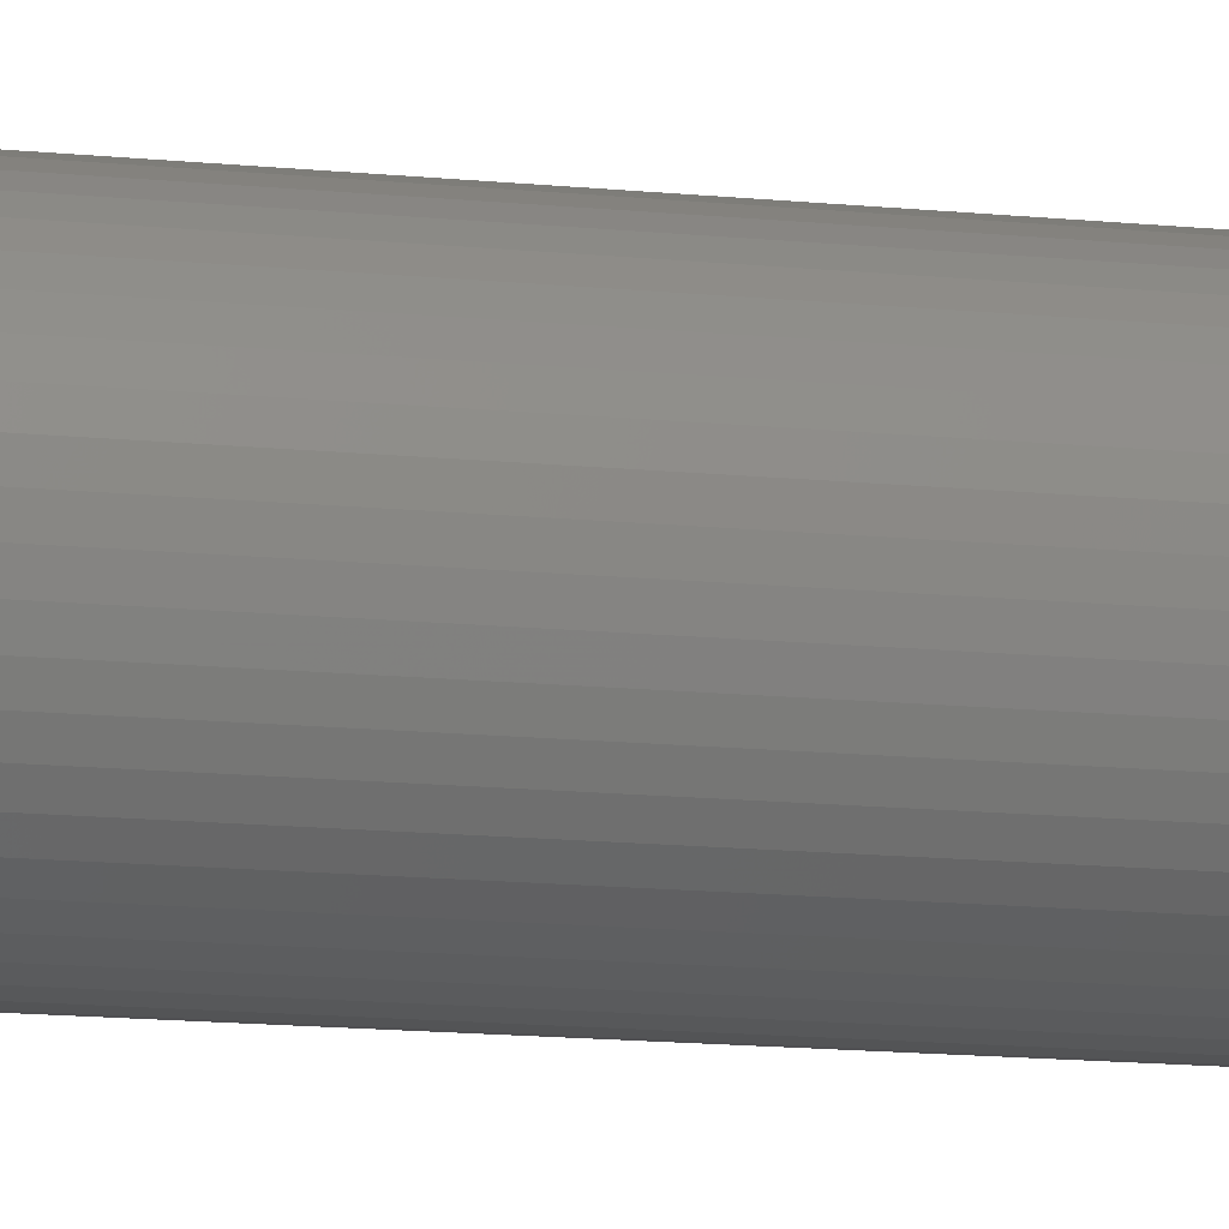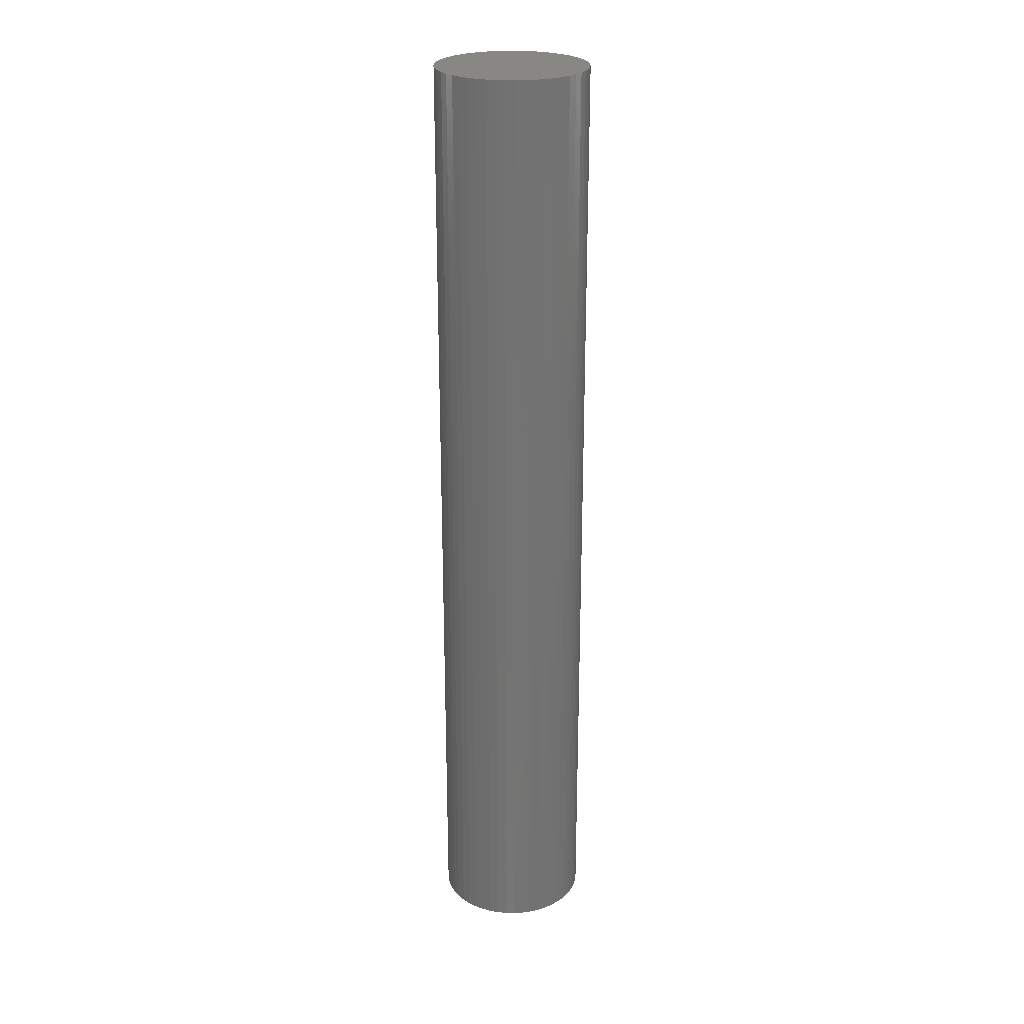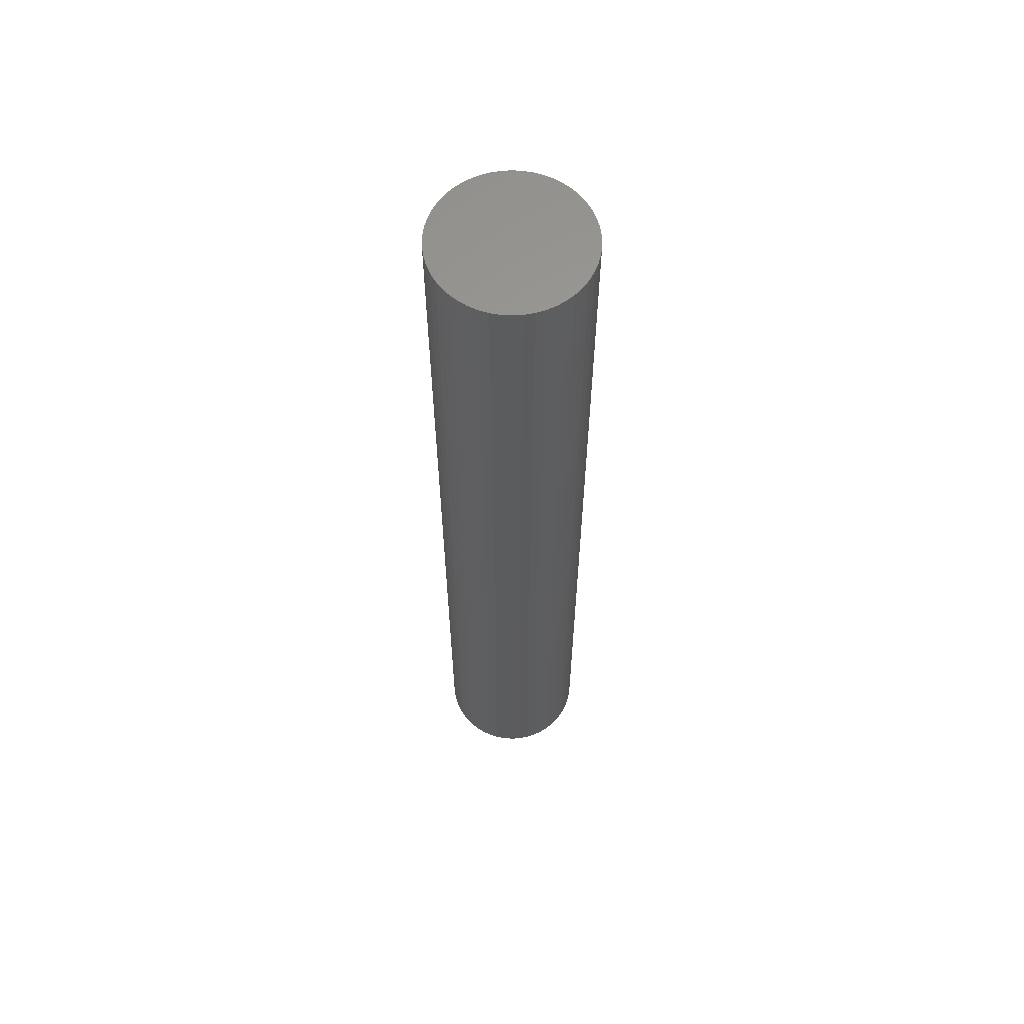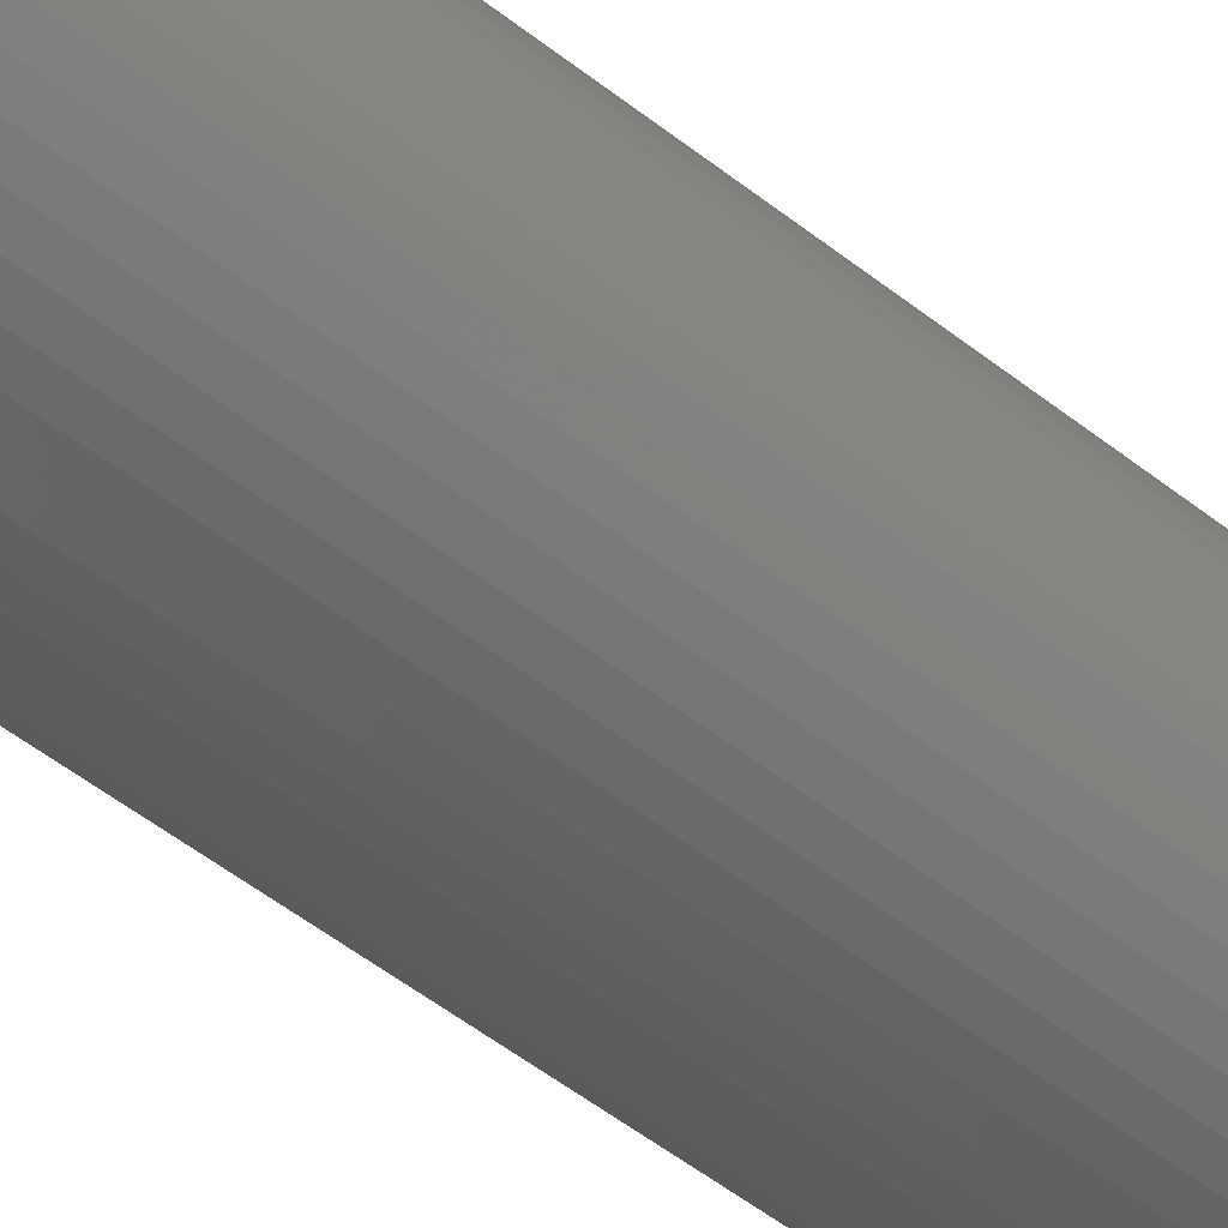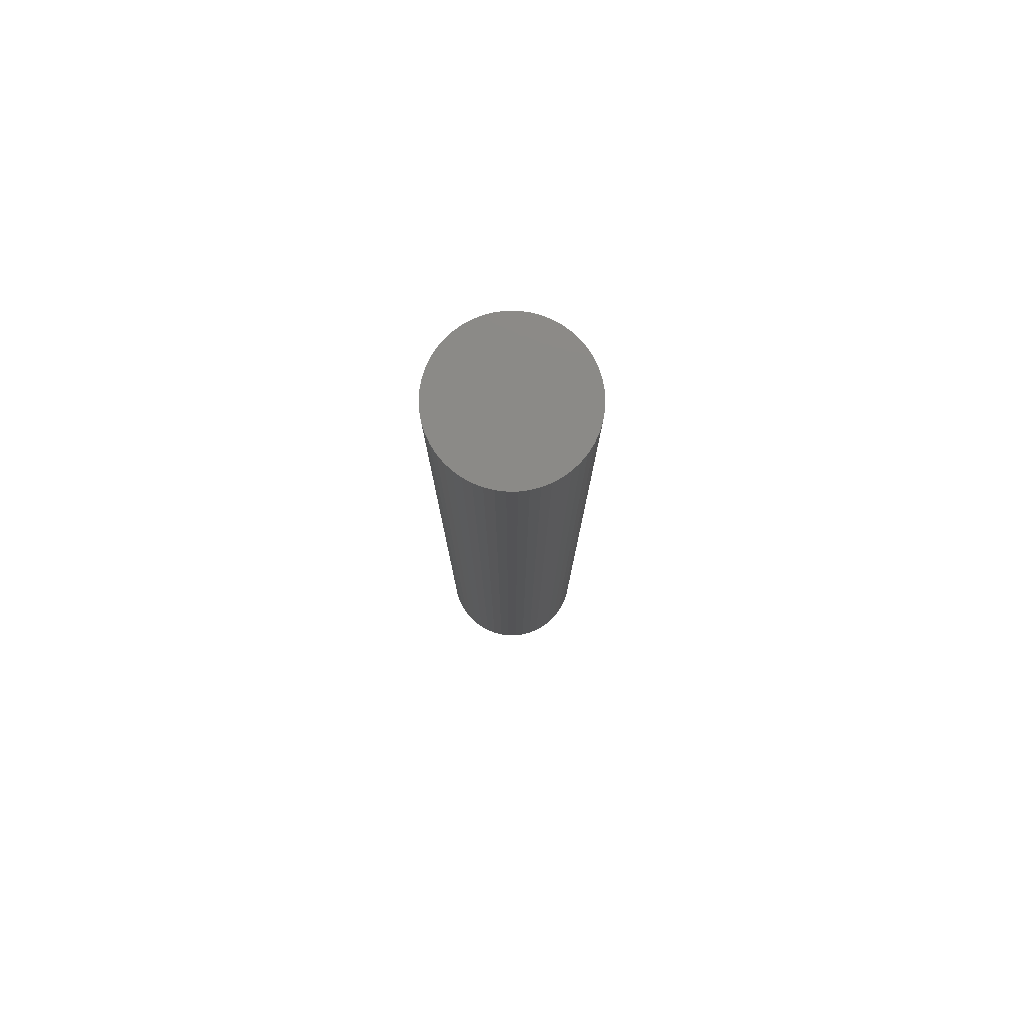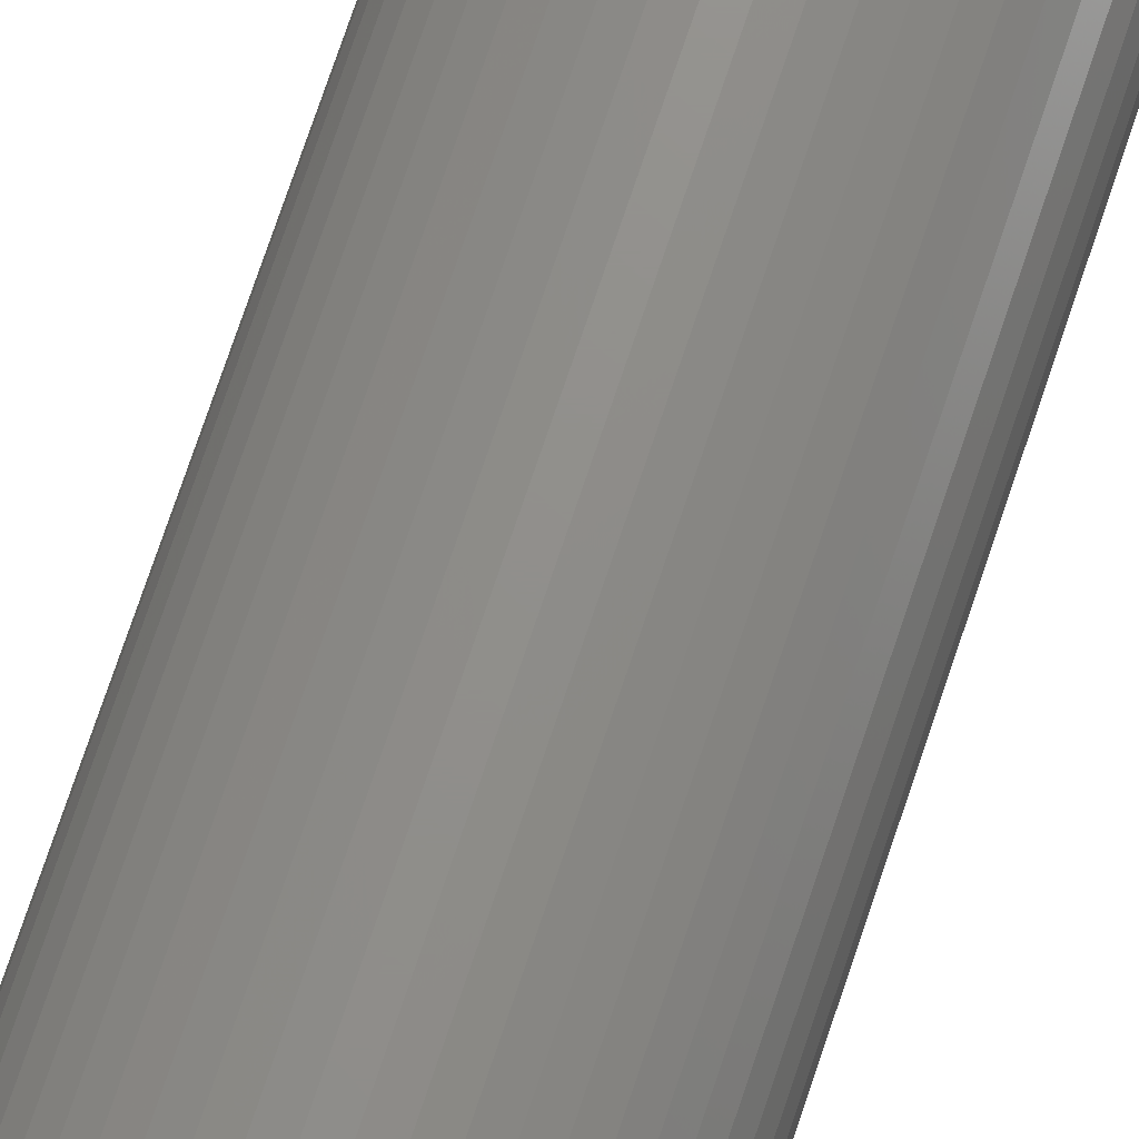
<metadata>
{"format":"stl","ext":"stl","renderer":"f3d","projection":"perspective","resolution":1024,"background":"white","views":[{"elev":-11.7,"azim":74.9,"up":"+Y"},{"elev":24.9,"azim":166.7,"up":"+Z"},{"elev":61.4,"azim":140.3,"up":"+Z"},{"elev":-42.1,"azim":-135.1,"up":"+Y"},{"elev":79.0,"azim":-0.1,"up":"+Z"},{"elev":72.6,"azim":18.4,"up":"+Y"}]}
</metadata>
<code>
# stl→obj: 100 verts, 196 faces
v 3.35 0 21
v 3.324 0.4199 -21
v 3.324 0.4199 21
v 3.35 0 -21
v -3.35 0 -21
v -3.324 0.4199 21
v -3.324 0.4199 -21
v -3.35 0 21
v 0.2103 3.343 -21
v -0.2103 3.343 21
v 0.2103 3.343 21
v -0.2103 3.343 -21
v 3.324 -0.4199 21
v 3.245 0.8331 21
v 3.245 -0.8331 21
v 3.115 1.233 21
v 3.115 -1.233 21
v 2.936 1.614 21
v 2.936 -1.614 21
v 2.71 1.969 21
v 2.71 -1.969 21
v 2.442 2.293 21
v 2.442 -2.293 21
v 2.135 2.581 21
v 2.135 -2.581 21
v 1.795 2.829 21
v 1.795 -2.829 21
v 1.426 3.031 21
v 1.426 -3.031 21
v 1.035 3.186 21
v 1.035 -3.186 21
v 0.6277 3.291 21
v 0.6277 -3.291 21
v 0.2103 -3.343 21
v -0.2103 -3.343 21
v -0.6277 3.291 21
v -0.6277 -3.291 21
v -1.035 3.186 21
v -1.035 -3.186 21
v -1.426 3.031 21
v -1.426 -3.031 21
v -1.795 2.829 21
v -1.795 -2.829 21
v -2.135 2.581 21
v -2.135 -2.581 21
v -2.442 2.293 21
v -2.442 -2.293 21
v -2.71 1.969 21
v -2.71 -1.969 21
v -2.936 1.614 21
v -2.936 -1.614 21
v -3.115 1.233 21
v -3.115 -1.233 21
v -3.245 0.8331 21
v -3.245 -0.8331 21
v -3.324 -0.4199 21
v 2.71 -1.969 -21
v 2.442 -2.293 -21
v 3.324 -0.4199 -21
v 3.245 -0.8331 -21
v 3.245 0.8331 -21
v 3.115 -1.233 -21
v 3.115 1.233 -21
v 2.936 -1.614 -21
v 2.936 1.614 -21
v 2.71 1.969 -21
v 2.442 2.293 -21
v 2.135 -2.581 -21
v 2.135 2.581 -21
v 1.795 -2.829 -21
v 1.795 2.829 -21
v 1.426 -3.031 -21
v 1.426 3.031 -21
v 1.035 -3.186 -21
v 1.035 3.186 -21
v 0.6277 -3.291 -21
v 0.6277 3.291 -21
v 0.2103 -3.343 -21
v -0.2103 -3.343 -21
v -0.6277 -3.291 -21
v -0.6277 3.291 -21
v -1.035 -3.186 -21
v -1.035 3.186 -21
v -1.426 -3.031 -21
v -1.426 3.031 -21
v -1.795 -2.829 -21
v -1.795 2.829 -21
v -2.135 -2.581 -21
v -2.135 2.581 -21
v -2.442 -2.293 -21
v -2.442 2.293 -21
v -2.71 -1.969 -21
v -2.71 1.969 -21
v -2.936 -1.614 -21
v -2.936 1.614 -21
v -3.115 -1.233 -21
v -3.115 1.233 -21
v -3.245 -0.8331 -21
v -3.245 0.8331 -21
v -3.324 -0.4199 -21
f 1 2 3
f 2 1 4
f 5 6 7
f 6 5 8
f 9 10 11
f 10 9 12
f 3 13 1
f 14 13 3
f 14 15 13
f 16 15 14
f 16 17 15
f 18 17 16
f 18 19 17
f 20 19 18
f 20 21 19
f 22 21 20
f 22 23 21
f 24 23 22
f 24 25 23
f 26 25 24
f 26 27 25
f 28 27 26
f 28 29 27
f 30 29 28
f 30 31 29
f 32 31 30
f 32 33 31
f 11 33 32
f 11 34 33
f 10 34 11
f 10 35 34
f 36 35 10
f 36 37 35
f 38 37 36
f 38 39 37
f 40 39 38
f 40 41 39
f 42 41 40
f 42 43 41
f 44 43 42
f 44 45 43
f 46 45 44
f 46 47 45
f 48 47 46
f 48 49 47
f 50 49 48
f 50 51 49
f 52 51 50
f 52 53 51
f 54 53 52
f 54 55 53
f 6 55 54
f 6 56 55
f 56 6 8
f 23 57 21
f 57 23 58
f 59 2 4
f 60 2 59
f 60 61 2
f 62 61 60
f 62 63 61
f 64 63 62
f 64 65 63
f 57 65 64
f 57 66 65
f 58 66 57
f 58 67 66
f 68 67 58
f 68 69 67
f 70 69 68
f 70 71 69
f 72 71 70
f 72 73 71
f 74 73 72
f 74 75 73
f 76 75 74
f 76 77 75
f 78 77 76
f 78 9 77
f 79 9 78
f 79 12 9
f 80 12 79
f 80 81 12
f 82 81 80
f 82 83 81
f 84 83 82
f 84 85 83
f 86 85 84
f 86 87 85
f 88 87 86
f 88 89 87
f 90 89 88
f 90 91 89
f 92 91 90
f 92 93 91
f 94 93 92
f 94 95 93
f 96 95 94
f 96 97 95
f 98 97 96
f 98 99 97
f 100 99 98
f 100 7 99
f 7 100 5
f 89 46 44
f 46 89 91
f 83 40 38
f 40 83 85
f 16 65 18
f 65 16 63
f 73 30 28
f 30 73 75
f 69 26 24
f 26 69 71
f 97 50 95
f 50 97 52
f 81 38 36
f 38 81 83
f 78 33 34
f 33 78 76
f 15 59 13
f 59 15 60
f 14 63 16
f 63 14 61
f 3 61 14
f 61 3 2
f 67 24 22
f 24 67 69
f 18 66 20
f 66 18 65
f 75 32 30
f 32 75 77
f 95 48 93
f 48 95 50
f 93 46 91
f 46 93 48
f 99 52 97
f 52 99 54
f 85 42 40
f 42 85 87
f 12 36 10
f 36 12 81
f 13 4 1
f 4 13 59
f 94 53 96
f 53 94 51
f 100 8 5
f 8 100 56
f 79 34 35
f 34 79 78
f 72 27 29
f 27 72 70
f 20 67 22
f 67 20 66
f 77 11 32
f 11 77 9
f 71 28 26
f 28 71 73
f 7 54 99
f 54 7 6
f 87 44 42
f 44 87 89
f 19 62 17
f 62 19 64
f 84 39 41
f 39 84 82
f 90 49 92
f 49 90 47
f 96 55 98
f 55 96 53
f 68 23 25
f 23 68 58
f 74 29 31
f 29 74 72
f 76 31 33
f 31 76 74
f 21 64 19
f 64 21 57
f 17 60 15
f 60 17 62
f 80 35 37
f 35 80 79
f 88 43 45
f 43 88 86
f 90 45 47
f 45 90 88
f 98 56 100
f 56 98 55
f 70 25 27
f 25 70 68
f 86 41 43
f 41 86 84
f 82 37 39
f 37 82 80
f 92 51 94
f 51 92 49

</code>
